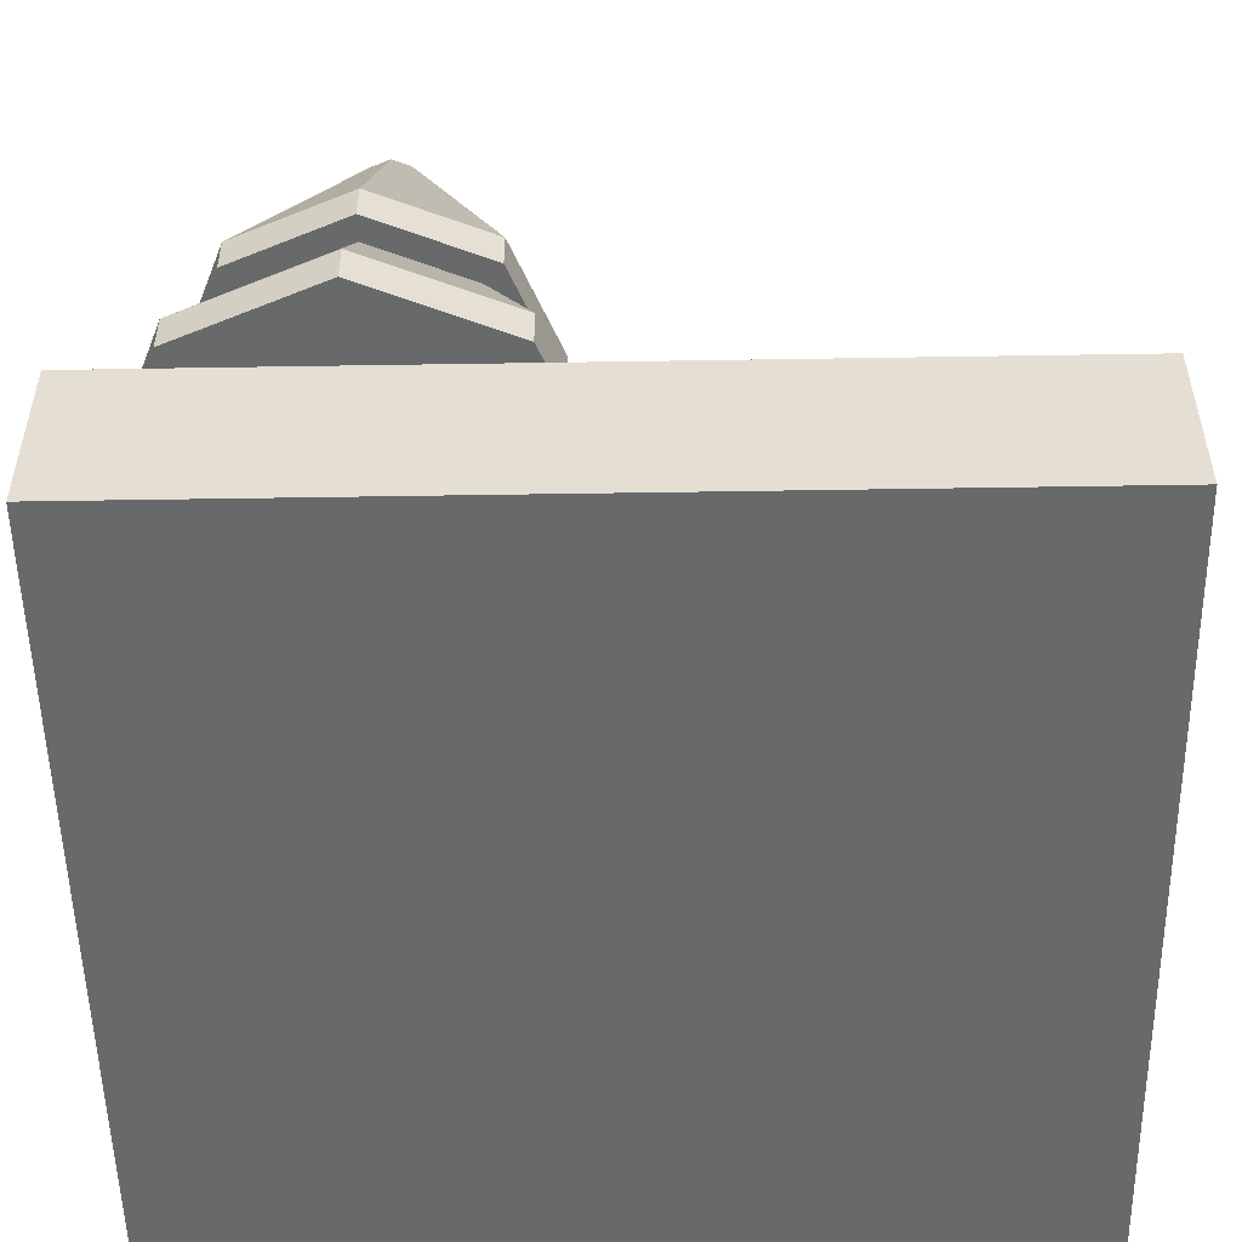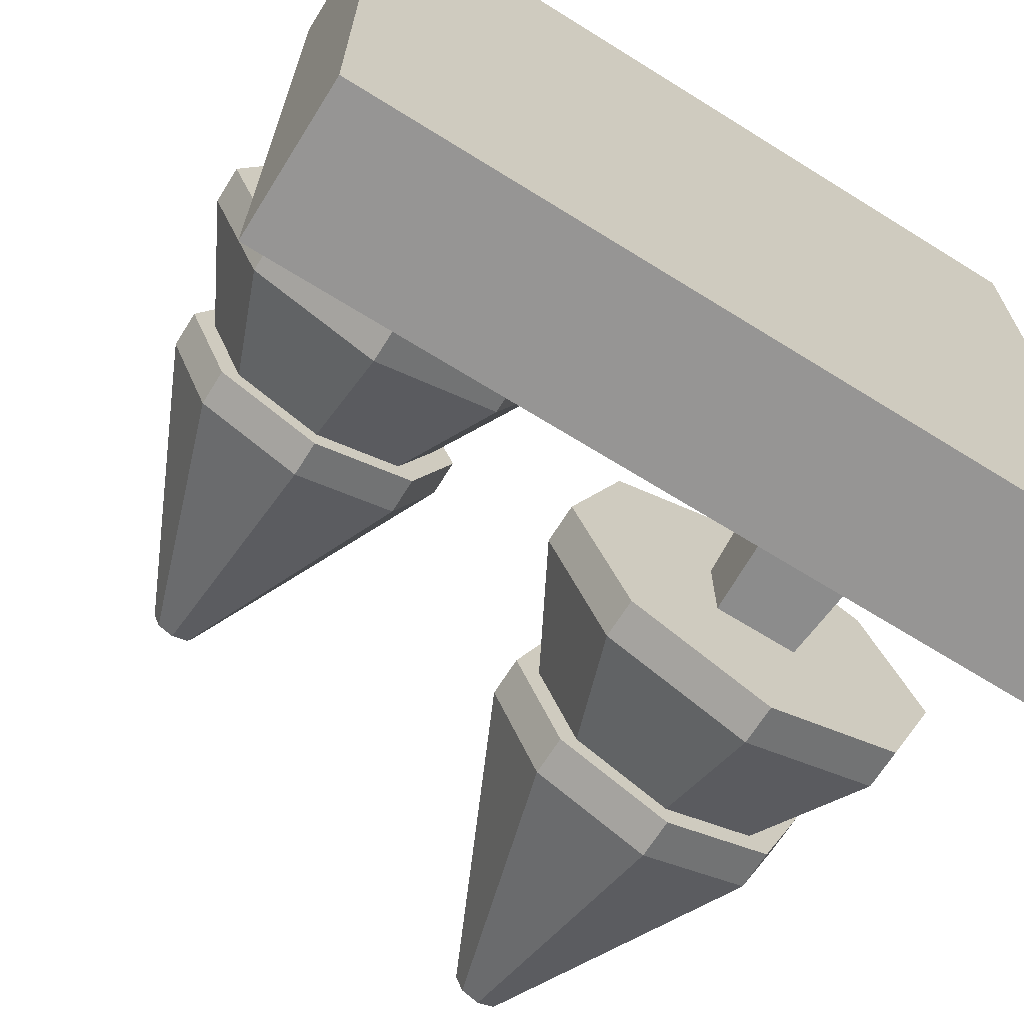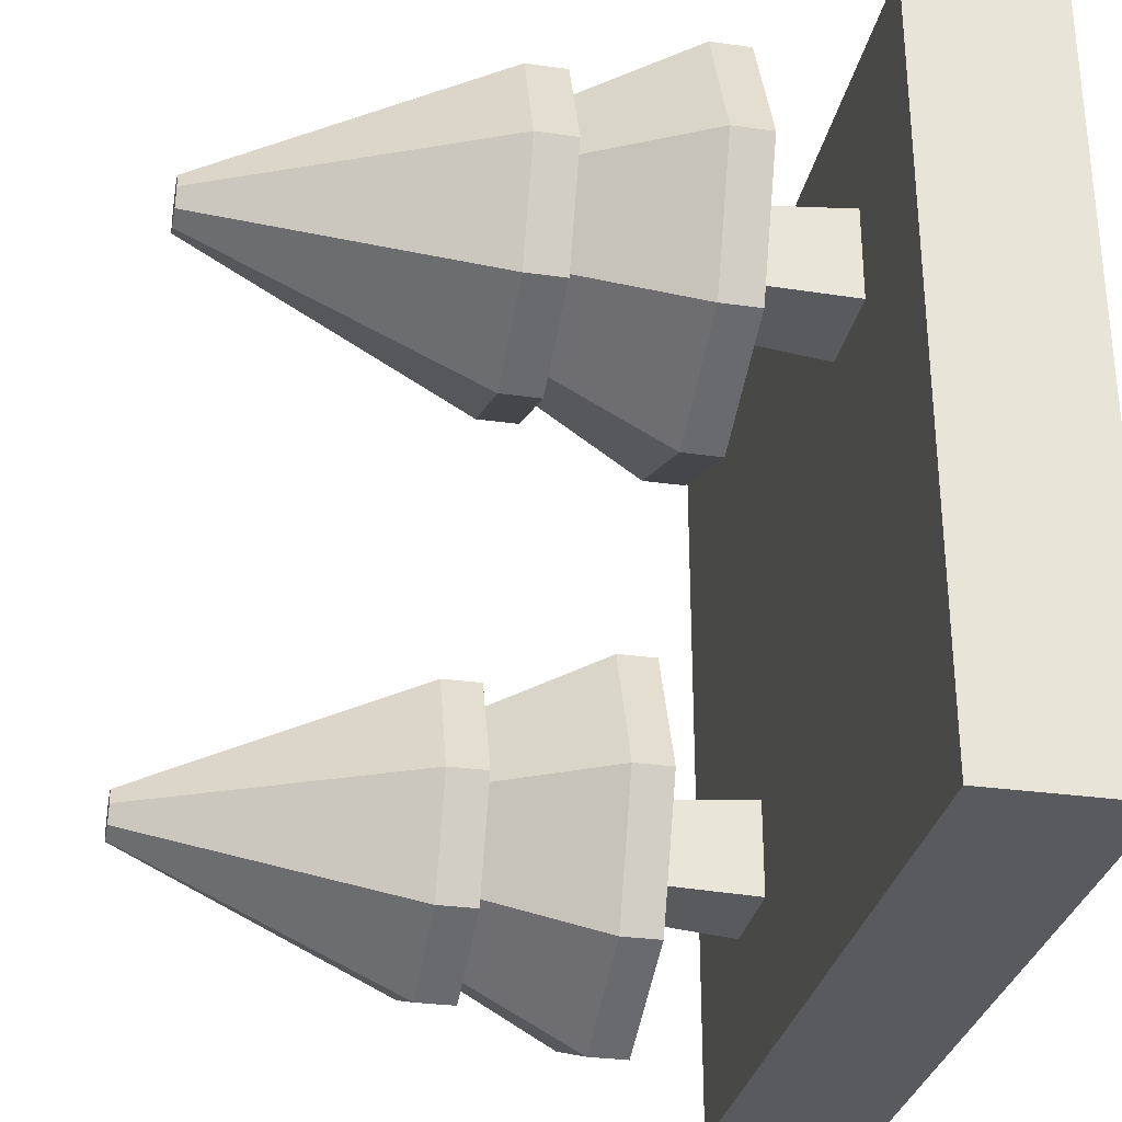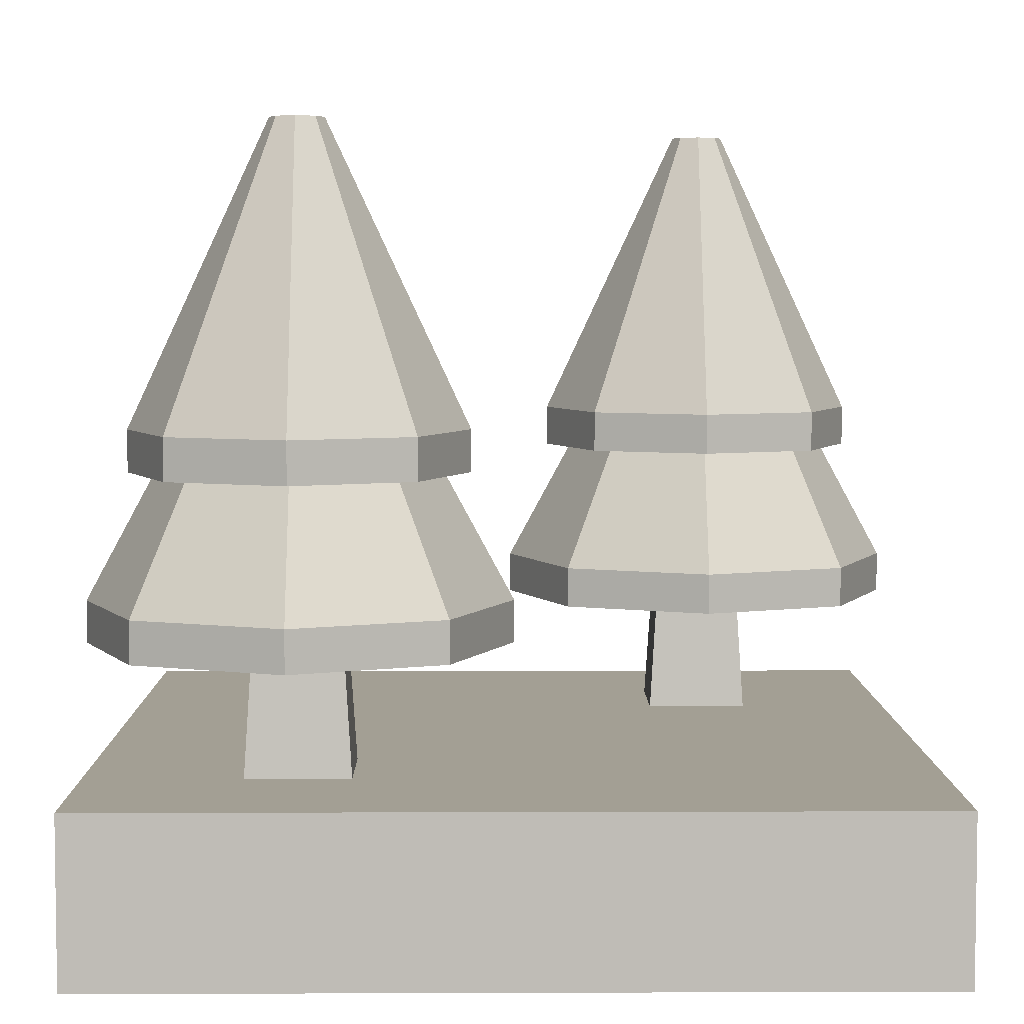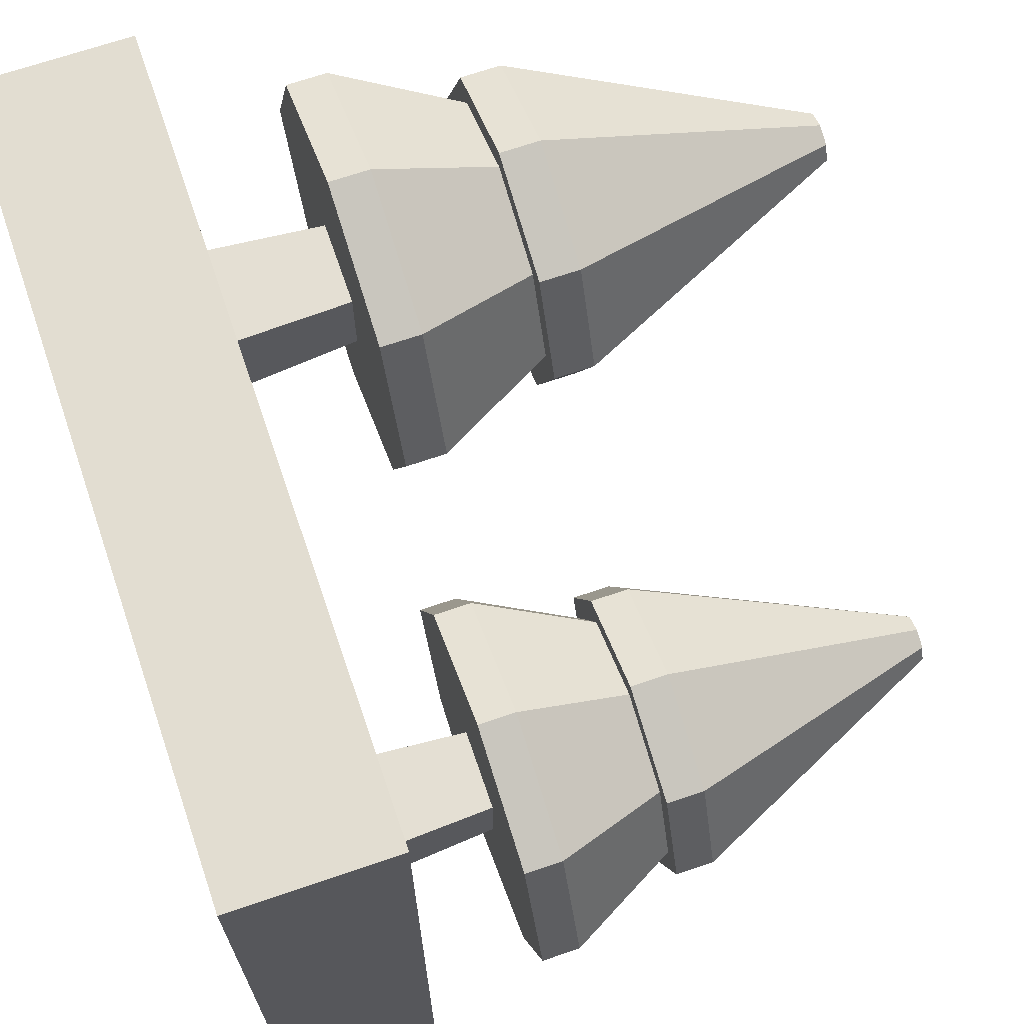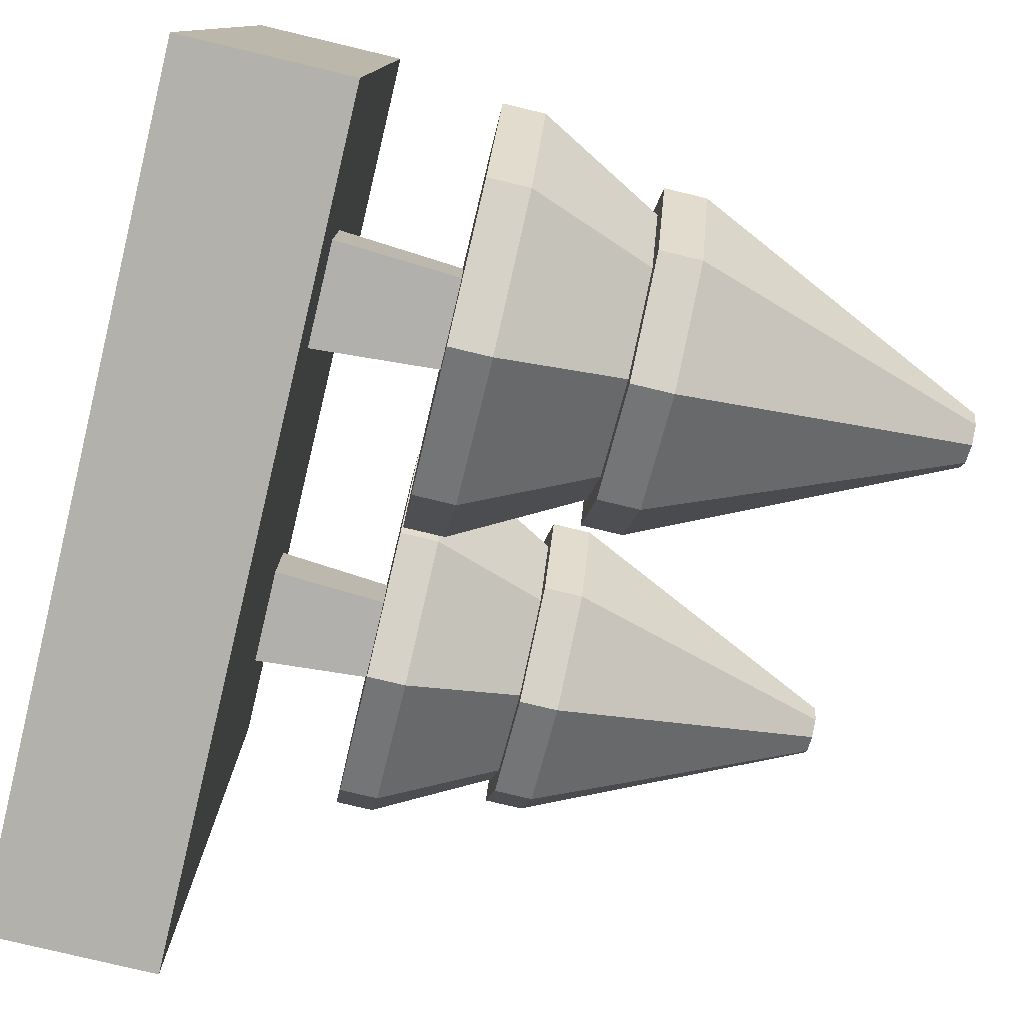
<metadata>
{"format":"obj","ext":"obj","renderer":"f3d","projection":"perspective","resolution":1024,"background":"white","views":[{"elev":-52.6,"azim":-179.0,"up":"+Y"},{"elev":-67.5,"azim":-32.0,"up":"+Z"},{"elev":-30.7,"azim":-101.4,"up":"+Z"},{"elev":5.3,"azim":-0.6,"up":"+Y"},{"elev":68.4,"azim":71.1,"up":"+Z"},{"elev":-79.1,"azim":76.6,"up":"+Z"}]}
</metadata>
<code>
g snow_tile_treeDouble
v 0.5 0 0.5
v 0.5 0 -0.5
v -0.5 0 0.5
v -0.5 0 -0.5
v 0.5 0.1 -0.5
v 0.5 0.1 0.5
v -0.5 0.1 0.5
v -0.5 0.1 -0.5
v 0.5 0.2 -0.5
v 0.5 0.2 0.5
v -0.5 0.2 -0.5
v -0.5 0.2 0.5
f 3 2 1
f 2 3 4
f 6 2 5
f 2 6 1
f 6 3 1
f 3 6 7
f 3 8 4
f 8 3 7
f 8 2 4
f 2 8 5
f 11 10 9
f 10 11 12
f 10 5 9
f 5 10 6
f 11 5 8
f 5 11 9
f 7 11 8
f 11 7 12
f 10 7 6
f 7 10 12
g tree
v 0.25 0.6 -0.05
v 0.1086 0.6 -0.1086
v 0.25 0.96 -0.218
v 0.2274 0.96 -0.2274
v 0.05 0.6 -0.25
v 0.218 0.96 -0.25
v 0.282 0.96 -0.25
v 0.2726 0.96 -0.2274
v 0.2726 0.96 -0.2726
v 0.25 0.96 -0.282
v 0.2274 0.96 -0.2726
v 0.07322 0.4 -0.4268
v 0.1308 0.55 -0.3692
v 0 0.4 -0.25
v 0.08143 0.55 -0.25
v 0.4186 0.55 -0.25
v 0.5 0.4 -0.25
v 0.3692 0.55 -0.1308
v 0.4268 0.4 -0.07322
v 0.45 0.6 -0.25
v 0.3914 0.6 -0.1086
v 0.25 0.4 0
v 0.07322 0.4 -0.07322
v 0.25 0.55 -0.08143
v 0.1308 0.55 -0.1308
v 0.1086 0.6 -0.3914
v 0.25 0.6 -0.45
v 0.4268 0.4 -0.4268
v 0.3692 0.55 -0.3692
v 0.25 0.4 -0.5
v 0.25 0.55 -0.4186
v 0.3914 0.6 -0.3914
v 0.45 0.55 -0.25
v 0.3914 0.55 -0.1086
v 0.05 0.55 -0.25
v 0.1086 0.55 -0.1086
v 0.1086 0.55 -0.3914
v 0.25 0.55 -0.45
v 0.5 0.35 -0.25
v 0.4268 0.35 -0.4268
v 0.4268 0.35 -0.07322
v 0.25 0.35 0
v 0.3031 0.35 -0.1969
v 0.3031 0.35 -0.3031
v 0.1969 0.35 -0.1969
v 0.07322 0.35 -0.07322
v 0.25 0.35 -0.5
v 0.1969 0.35 -0.3031
v 0.07322 0.35 -0.4268
v 0 0.35 -0.25
v 0.25 0.55 -0.05
v 0.3914 0.55 -0.3914
v 0.1875 0.2 -0.3125
v 0.3125 0.2 -0.3125
v 0.3125 0.2 -0.1875
v 0.1875 0.2 -0.1875
f 15 14 13
f 14 15 16
f 14 18 17
f 18 14 16
f 21 20 19
f 20 21 22
f 20 22 15
f 15 22 23
f 15 23 16
f 16 23 18
f 26 25 24
f 25 26 27
f 30 29 28
f 29 30 31
f 20 32 19
f 32 20 33
f 36 35 34
f 35 36 37
f 20 13 33
f 13 20 15
f 35 27 26
f 27 35 37
f 23 39 38
f 39 23 22
f 41 29 40
f 29 41 28
f 25 42 24
f 42 25 43
f 22 44 39
f 44 22 21
f 30 34 31
f 34 30 36
f 21 32 44
f 32 21 19
f 43 40 42
f 40 43 41
f 17 23 38
f 23 17 18
f 33 45 32
f 45 33 46
f 48 17 47
f 17 48 14
f 38 50 49
f 50 38 39
f 53 52 51
f 52 53 54
f 52 54 55
f 52 55 56
f 55 54 57
f 57 54 58
f 56 59 52
f 59 56 60
f 59 60 61
f 61 60 57
f 61 57 58
f 61 58 62
f 29 52 40
f 52 29 51
f 42 52 59
f 52 42 40
f 31 51 29
f 51 31 53
f 47 38 49
f 38 47 17
f 34 58 54
f 58 34 35
f 46 28 45
f 28 46 30
f 30 46 63
f 30 63 36
f 36 63 37
f 37 63 48
f 37 48 27
f 27 48 47
f 28 64 45
f 64 28 41
f 64 41 50
f 50 41 43
f 50 43 25
f 50 25 49
f 49 25 27
f 49 27 47
f 39 64 50
f 64 39 44
f 32 64 44
f 64 32 45
f 33 63 46
f 63 33 13
f 13 48 63
f 48 13 14
f 58 26 62
f 26 58 35
f 24 59 61
f 59 24 42
f 62 24 61
f 24 62 26
f 31 54 53
f 54 31 34
f 60 66 65
f 66 60 56
f 56 67 66
f 67 56 55
f 68 60 65
f 60 68 57
f 55 68 67
f 68 55 57
f 67 65 66
f 65 67 68
g tree
v -0.25 0.6 0.45
v -0.3914 0.6 0.3914
v -0.25 0.96 0.282
v -0.2726 0.96 0.2726
v -0.45 0.6 0.25
v -0.282 0.96 0.25
v -0.218 0.96 0.25
v -0.2274 0.96 0.2726
v -0.2274 0.96 0.2274
v -0.25 0.96 0.218
v -0.2726 0.96 0.2274
v -0.4268 0.4 0.07322
v -0.3692 0.55 0.1308
v -0.5 0.4 0.25
v -0.4186 0.55 0.25
v -0.08143 0.55 0.25
v 0 0.4 0.25
v -0.1308 0.55 0.3692
v -0.07322 0.4 0.4268
v -0.05 0.6 0.25
v -0.1086 0.6 0.3914
v -0.25 0.4 0.5
v -0.4268 0.4 0.4268
v -0.25 0.55 0.4186
v -0.3692 0.55 0.3692
v -0.3914 0.6 0.1086
v -0.25 0.6 0.05
v -0.07322 0.4 0.07322
v -0.1308 0.55 0.1308
v -0.25 0.4 0
v -0.25 0.55 0.08143
v -0.1086 0.6 0.1086
v -0.05 0.55 0.25
v -0.1086 0.55 0.3914
v -0.45 0.55 0.25
v -0.3914 0.55 0.3914
v -0.3914 0.55 0.1086
v -0.25 0.55 0.05
v 0 0.35 0.25
v -0.07322 0.35 0.07322
v -0.07322 0.35 0.4268
v -0.25 0.35 0.5
v -0.1969 0.35 0.3031
v -0.1969 0.35 0.1969
v -0.3031 0.35 0.3031
v -0.4268 0.35 0.4268
v -0.25 0.35 0
v -0.3031 0.35 0.1969
v -0.4268 0.35 0.07322
v -0.5 0.35 0.25
v -0.25 0.55 0.45
v -0.1086 0.55 0.1086
v -0.3125 0.2 0.1875
v -0.1875 0.2 0.1875
v -0.1875 0.2 0.3125
v -0.3125 0.2 0.3125
f 71 70 69
f 70 71 72
f 70 74 73
f 74 70 72
f 77 76 75
f 76 77 78
f 76 78 71
f 71 78 79
f 71 79 72
f 72 79 74
f 82 81 80
f 81 82 83
f 86 85 84
f 85 86 87
f 76 88 75
f 88 76 89
f 92 91 90
f 91 92 93
f 76 69 89
f 69 76 71
f 91 83 82
f 83 91 93
f 79 95 94
f 95 79 78
f 97 85 96
f 85 97 84
f 81 98 80
f 98 81 99
f 78 100 95
f 100 78 77
f 86 90 87
f 90 86 92
f 77 88 100
f 88 77 75
f 99 96 98
f 96 99 97
f 73 79 94
f 79 73 74
f 89 101 88
f 101 89 102
f 104 73 103
f 73 104 70
f 94 106 105
f 106 94 95
f 109 108 107
f 108 109 110
f 108 110 111
f 108 111 112
f 111 110 113
f 113 110 114
f 112 115 108
f 115 112 116
f 115 116 117
f 117 116 113
f 117 113 114
f 117 114 118
f 85 108 96
f 108 85 107
f 98 108 115
f 108 98 96
f 87 107 85
f 107 87 109
f 103 94 105
f 94 103 73
f 90 114 110
f 114 90 91
f 102 84 101
f 84 102 86
f 86 102 119
f 86 119 92
f 92 119 93
f 93 119 104
f 93 104 83
f 83 104 103
f 84 120 101
f 120 84 97
f 120 97 106
f 106 97 99
f 106 99 81
f 106 81 105
f 105 81 83
f 105 83 103
f 95 120 106
f 120 95 100
f 88 120 100
f 120 88 101
f 89 119 102
f 119 89 69
f 69 104 119
f 104 69 70
f 114 82 118
f 82 114 91
f 80 115 117
f 115 80 98
f 118 80 117
f 80 118 82
f 87 110 109
f 110 87 90
f 116 122 121
f 122 116 112
f 112 123 122
f 123 112 111
f 124 116 121
f 116 124 113
f 111 124 123
f 124 111 113
f 123 121 122
f 121 123 124

</code>
